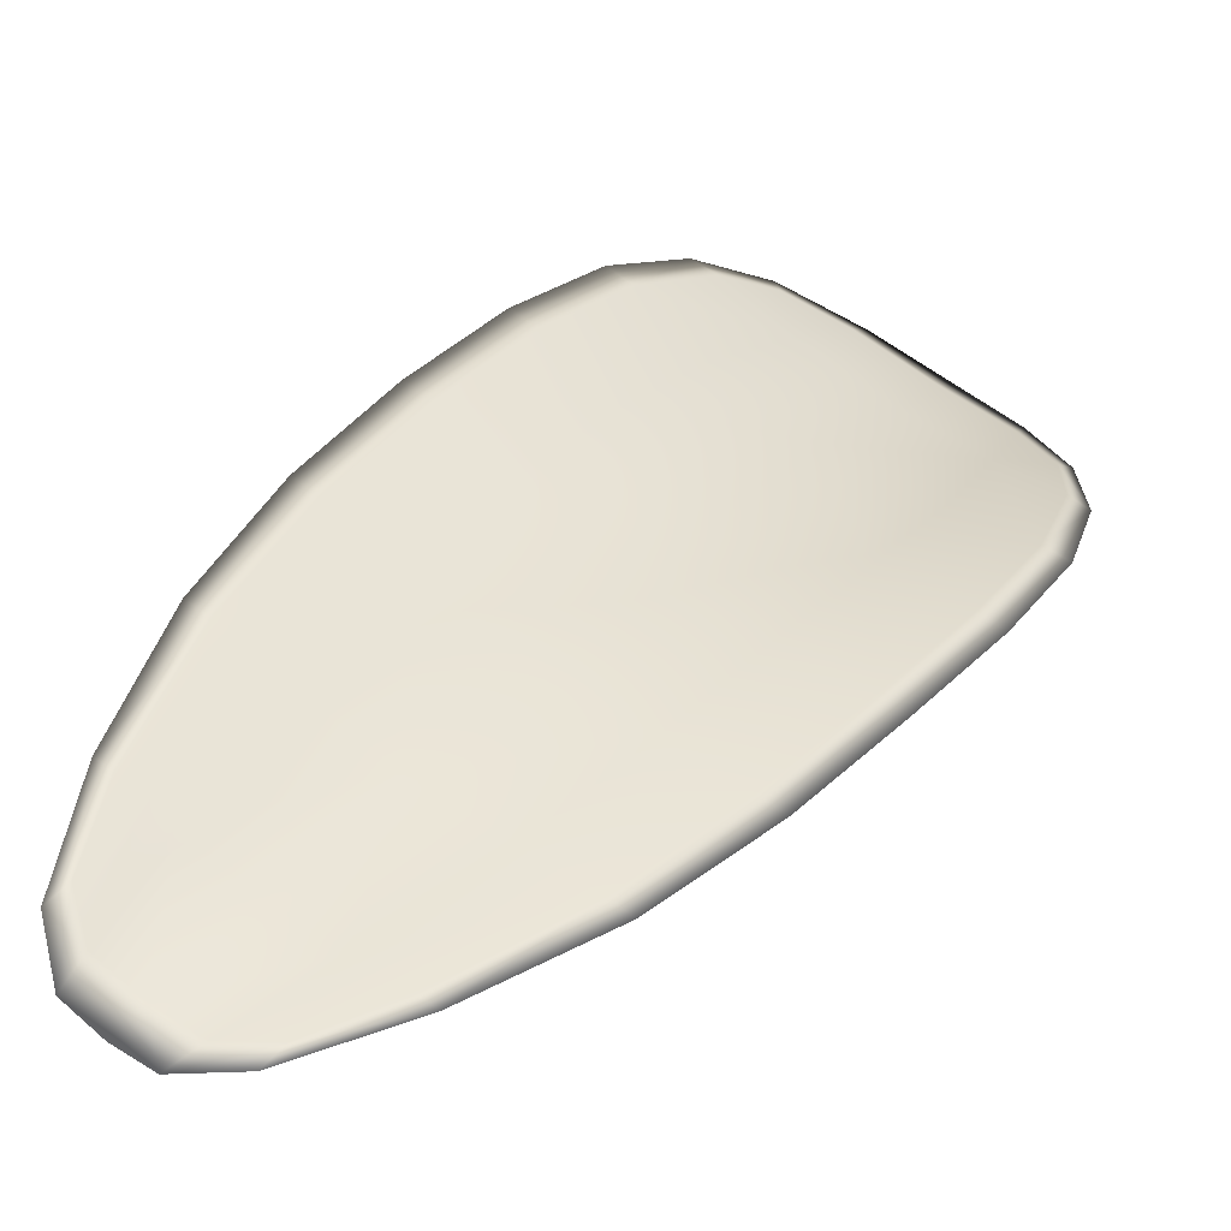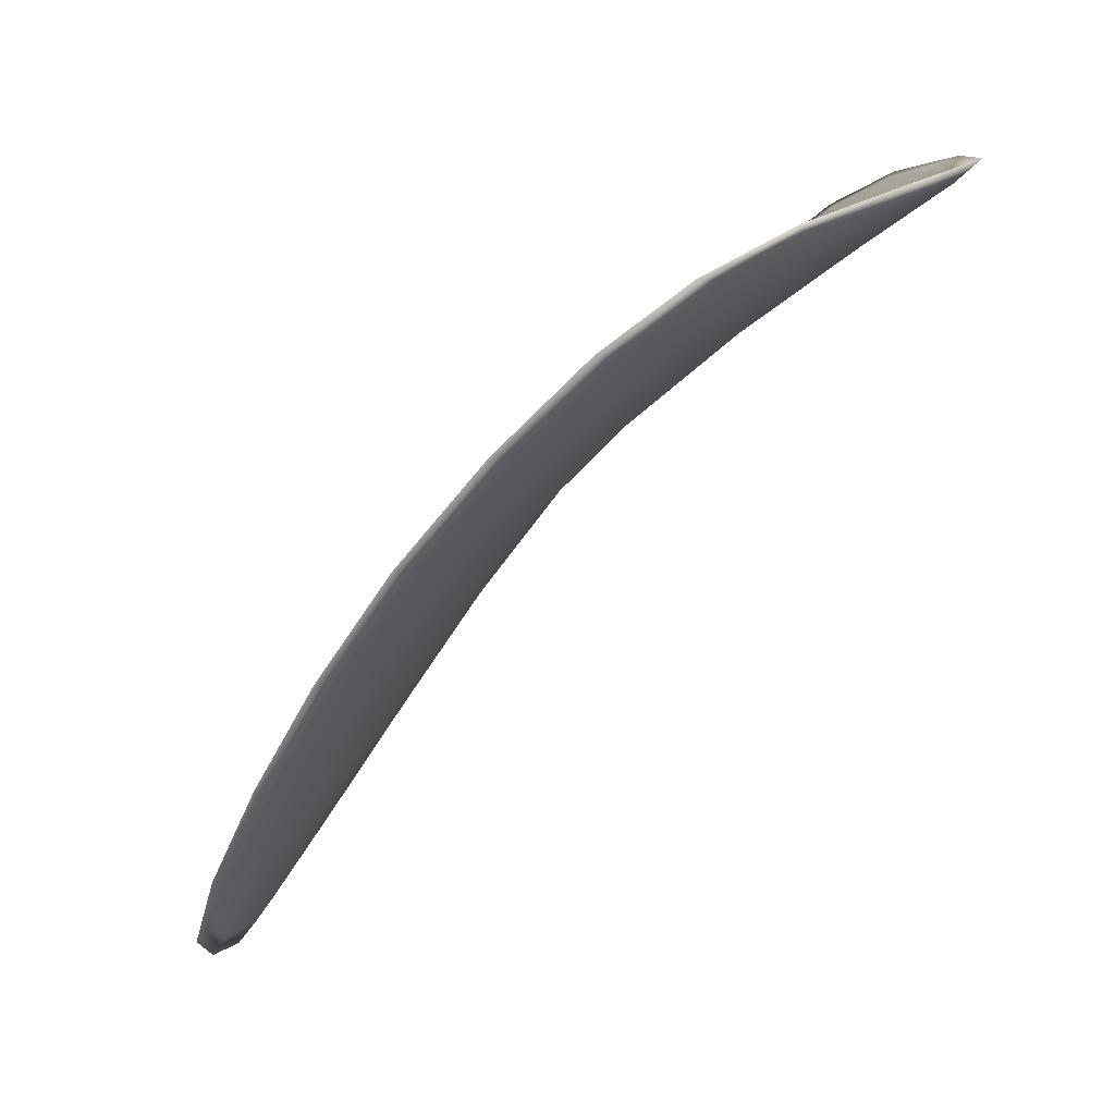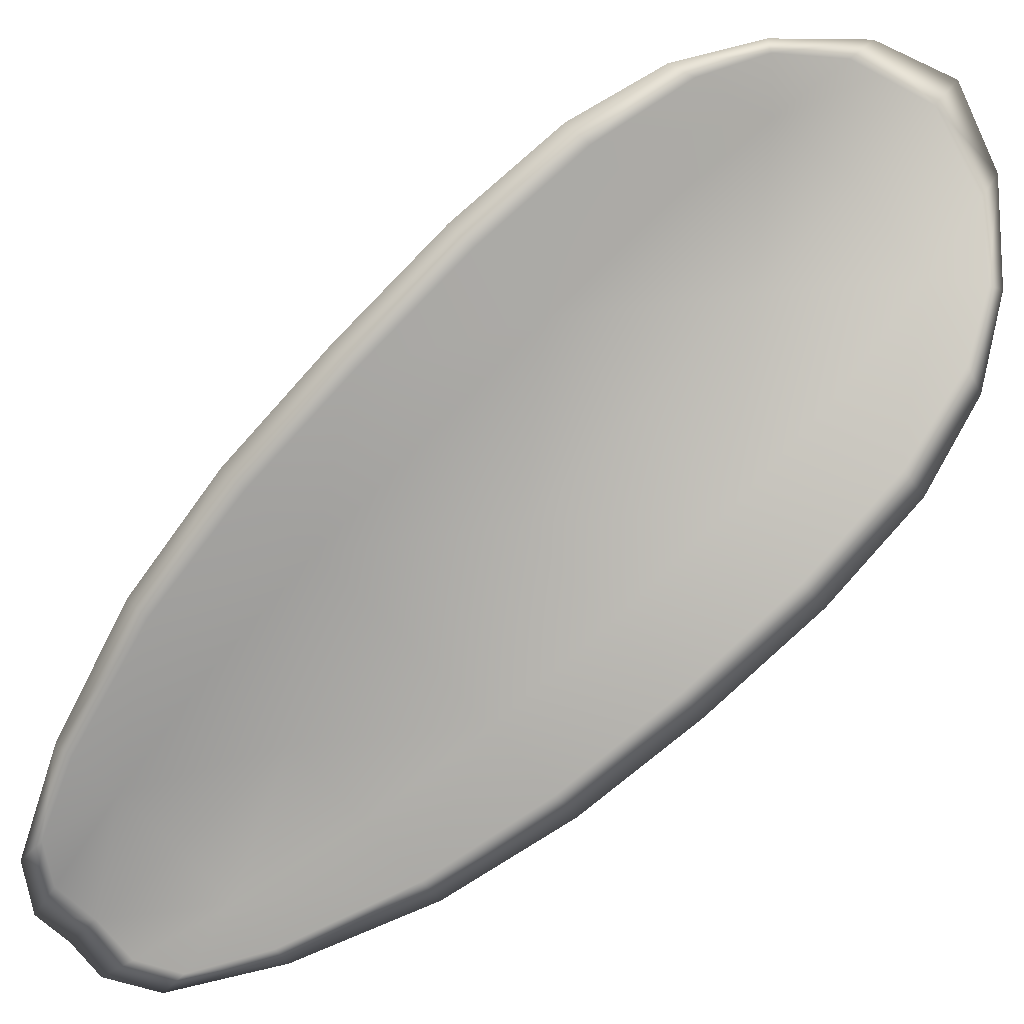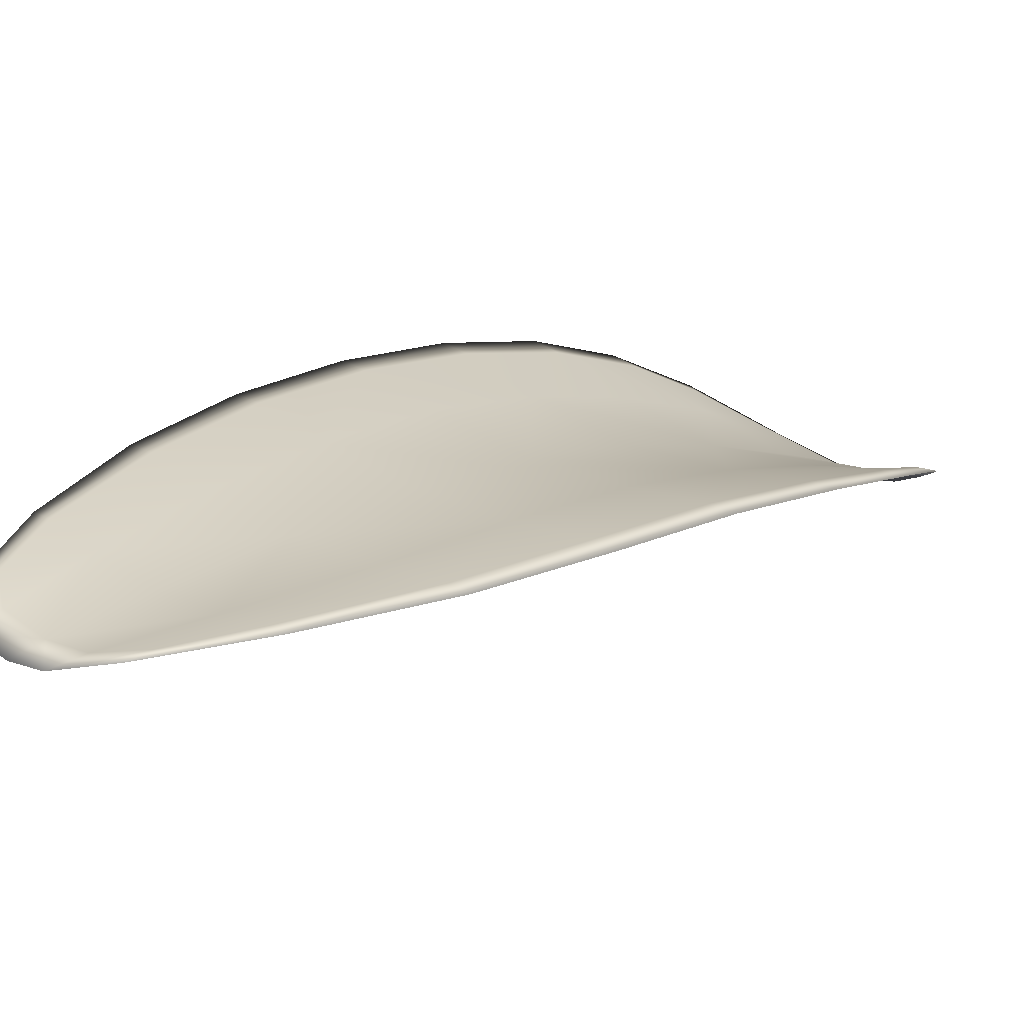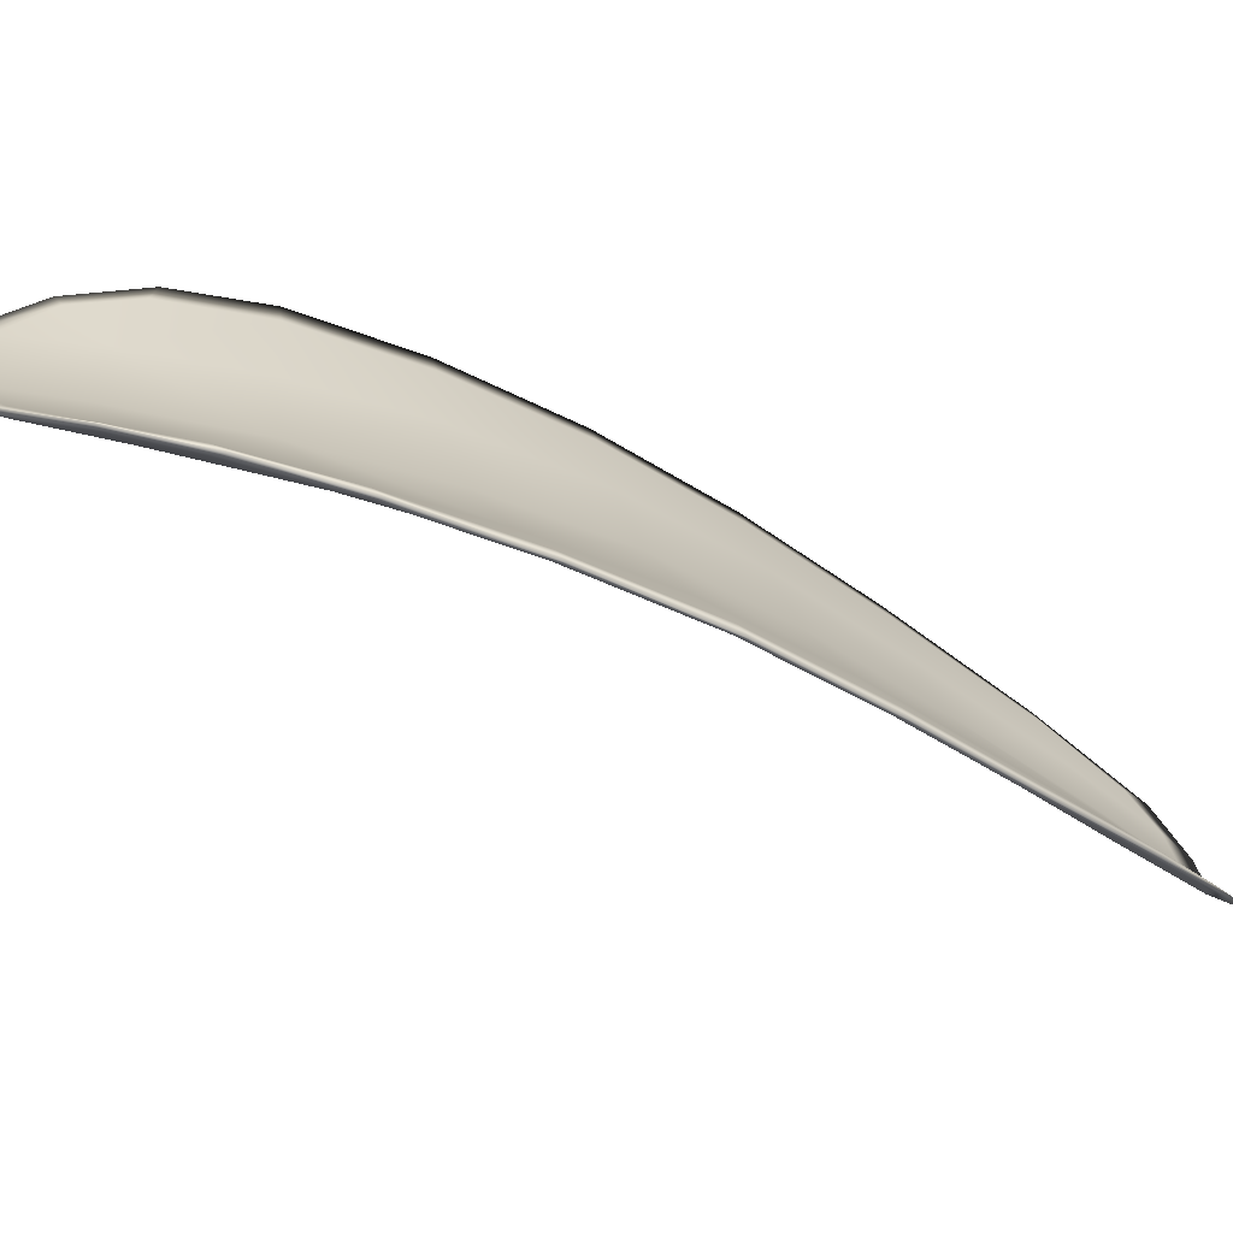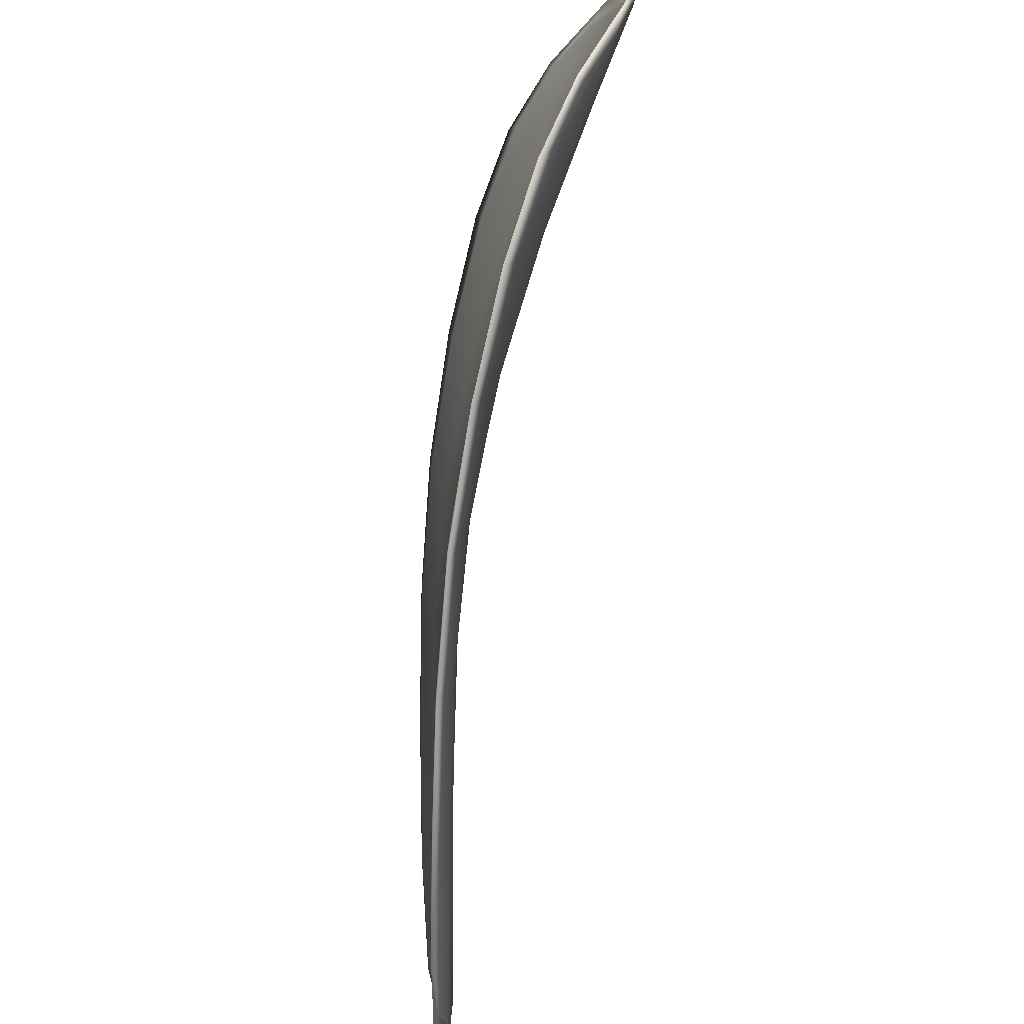
<metadata>
{"format":"obj","ext":"obj","renderer":"f3d","projection":"perspective","resolution":1024,"background":"white","views":[{"elev":-6.6,"azim":-98.5,"up":"+Y"},{"elev":70.9,"azim":2.5,"up":"+Z"},{"elev":51.5,"azim":-81.9,"up":"+Y"},{"elev":-30.4,"azim":-88.9,"up":"+Y"},{"elev":57.3,"azim":138.6,"up":"+Y"},{"elev":61.6,"azim":-37.0,"up":"+Z"}]}
</metadata>
<code>
v -2.394 0.6684 -1.073
v -2.392 0.6696 -1.074
v -2.394 0.6685 -1.076
v -2.396 0.6673 -1.074
v -2.397 0.6664 -1.073
v -2.395 0.6676 -1.072
v -2.394 0.6684 -1.072
v -2.392 0.6692 -1.072
v -2.391 0.6703 -1.073
v -2.392 0.6709 -1.076
v -2.392 0.6719 -1.078
v -2.394 0.6713 -1.079
v -2.394 0.67 -1.078
v -2.391 0.6713 -1.075
v -2.391 0.6719 -1.076
v -2.4 0.6655 -1.084
v -2.399 0.6666 -1.085
v -2.401 0.6645 -1.087
v -2.401 0.6635 -1.086
v -2.402 0.6622 -1.084
v -2.4 0.664 -1.082
v -2.399 0.6657 -1.08
v -2.398 0.6673 -1.082
v -2.397 0.6685 -1.083
v -2.401 0.6628 -1.08
v -2.403 0.6611 -1.082
v -2.403 0.6603 -1.081
v -2.402 0.6619 -1.079
v -2.4 0.6635 -1.077
v -2.4 0.6644 -1.078
v -2.398 0.6659 -1.076
v -2.397 0.6672 -1.078
v -2.399 0.6651 -1.075
v -2.396 0.6688 -1.08
v -2.396 0.6701 -1.081
v -2.403 0.6612 -1.087
v -2.403 0.6621 -1.088
v -2.404 0.6605 -1.089
v -2.404 0.6595 -1.089
v -2.404 0.6588 -1.088
v -2.403 0.6603 -1.086
v -2.404 0.6594 -1.085
v -2.405 0.6583 -1.087
v -2.405 0.6582 -1.086
v -2.405 0.6589 -1.084
v -2.393 0.6682 -1.073
v -2.392 0.6694 -1.074
v -2.391 0.6701 -1.073
v -2.392 0.6691 -1.072
v -2.393 0.6683 -1.072
v -2.395 0.6675 -1.072
v -2.397 0.6663 -1.073
v -2.395 0.6671 -1.074
v -2.394 0.6683 -1.076
v -2.392 0.6707 -1.076
v -2.392 0.6718 -1.078
v -2.391 0.6718 -1.076
v -2.391 0.6712 -1.075
v -2.394 0.6699 -1.078
v -2.394 0.6712 -1.079
v -2.399 0.6653 -1.084
v -2.399 0.6665 -1.085
v -2.397 0.6684 -1.083
v -2.398 0.6671 -1.082
v -2.398 0.6656 -1.08
v -2.4 0.6639 -1.082
v -2.402 0.662 -1.084
v -2.401 0.6633 -1.086
v -2.401 0.6644 -1.087
v -2.401 0.6626 -1.08
v -2.399 0.6643 -1.078
v -2.4 0.6634 -1.077
v -2.402 0.6617 -1.079
v -2.403 0.6602 -1.081
v -2.402 0.6609 -1.082
v -2.398 0.6657 -1.076
v -2.396 0.667 -1.078
v -2.399 0.6649 -1.075
v -2.396 0.6687 -1.08
v -2.395 0.67 -1.081
v -2.403 0.6611 -1.087
v -2.402 0.662 -1.088
v -2.403 0.6601 -1.086
v -2.404 0.6587 -1.088
v -2.404 0.6594 -1.089
v -2.404 0.6604 -1.089
v -2.404 0.6593 -1.085
v -2.404 0.6588 -1.084
v -2.405 0.6582 -1.086
v -2.405 0.6581 -1.087
v -2.402 0.6623 -1.089
v -2.404 0.6601 -1.089
v -2.401 0.6648 -1.087
v -2.404 0.6604 -1.089
v -2.405 0.6578 -1.088
v -2.405 0.6579 -1.086
v -2.405 0.6582 -1.088
v -2.405 0.6582 -1.086
v -2.395 0.6673 -1.072
v -2.394 0.6683 -1.071
v -2.397 0.6661 -1.072
v -2.393 0.6683 -1.072
v -2.39 0.6714 -1.074
v -2.391 0.6721 -1.076
v -2.39 0.6704 -1.073
v -2.391 0.6718 -1.076
v -2.392 0.6722 -1.078
v -2.394 0.6717 -1.08
v -2.404 0.6589 -1.089
v -2.405 0.6587 -1.084
v -2.404 0.66 -1.081
v -2.391 0.6694 -1.072
v -2.399 0.6647 -1.074
v -2.401 0.6631 -1.076
v -2.395 0.6705 -1.082
v -2.397 0.6689 -1.084
v -2.399 0.667 -1.086
v -2.402 0.6615 -1.078
f 1 2 3
f 1 3 4
f 1 4 5
f 1 5 6
f 1 6 7
f 1 7 8
f 1 8 9
f 1 9 2
f 10 11 12
f 10 12 13
f 10 13 3
f 10 3 2
f 10 2 9
f 10 9 14
f 10 14 15
f 10 15 11
f 16 17 18
f 16 18 19
f 16 19 20
f 16 20 21
f 16 21 22
f 16 22 23
f 16 23 24
f 16 24 17
f 25 21 20
f 25 20 26
f 25 26 27
f 25 27 28
f 25 28 29
f 25 29 30
f 25 30 22
f 25 22 21
f 31 32 22
f 31 22 30
f 31 30 29
f 31 29 33
f 31 33 5
f 31 5 4
f 31 4 3
f 31 3 32
f 34 35 24
f 34 24 23
f 34 23 22
f 34 22 32
f 34 32 3
f 34 3 13
f 34 13 12
f 34 12 35
f 36 37 38
f 36 38 39
f 36 39 40
f 36 40 41
f 36 41 20
f 36 20 19
f 36 19 18
f 36 18 37
f 42 41 40
f 42 40 43
f 42 43 44
f 42 44 45
f 42 45 27
f 42 27 26
f 42 26 20
f 42 20 41
f 46 47 48
f 46 48 49
f 46 49 50
f 46 50 51
f 46 51 52
f 46 52 53
f 46 53 54
f 46 54 47
f 55 56 57
f 55 57 58
f 55 58 48
f 55 48 47
f 55 47 54
f 55 54 59
f 55 59 60
f 55 60 56
f 61 62 63
f 61 63 64
f 61 64 65
f 61 65 66
f 61 66 67
f 61 67 68
f 61 68 69
f 61 69 62
f 70 66 65
f 70 65 71
f 70 71 72
f 70 72 73
f 70 73 74
f 70 74 75
f 70 75 67
f 70 67 66
f 76 77 54
f 76 54 53
f 76 53 52
f 76 52 78
f 76 78 72
f 76 72 71
f 76 71 65
f 76 65 77
f 79 80 60
f 79 60 59
f 79 59 54
f 79 54 77
f 79 77 65
f 79 65 64
f 79 64 63
f 79 63 80
f 81 82 69
f 81 69 68
f 81 68 67
f 81 67 83
f 81 83 84
f 81 84 85
f 81 85 86
f 81 86 82
f 87 83 67
f 87 67 75
f 87 75 74
f 87 74 88
f 87 88 89
f 87 89 90
f 87 90 84
f 87 84 83
f 91 92 38
f 91 38 37
f 91 37 18
f 91 18 93
f 91 93 69
f 91 69 82
f 91 82 94
f 91 94 92
f 95 96 44
f 95 44 43
f 95 43 40
f 95 40 97
f 95 97 84
f 95 84 90
f 95 90 98
f 95 98 96
f 99 100 7
f 99 7 6
f 99 6 5
f 99 5 101
f 99 101 52
f 99 52 51
f 99 51 102
f 99 102 100
f 103 104 15
f 103 15 14
f 103 14 9
f 103 9 105
f 103 105 48
f 103 48 58
f 103 58 106
f 103 106 104
f 107 108 12
f 107 12 11
f 107 11 15
f 107 15 104
f 107 104 106
f 107 106 56
f 107 56 60
f 107 60 108
f 109 97 40
f 109 40 39
f 109 39 38
f 109 38 92
f 109 92 94
f 109 94 85
f 109 85 84
f 109 84 97
f 110 111 27
f 110 27 45
f 110 45 44
f 110 44 96
f 110 96 98
f 110 98 88
f 110 88 74
f 110 74 111
f 112 105 9
f 112 9 8
f 112 8 7
f 112 7 100
f 112 100 102
f 112 102 49
f 112 49 48
f 112 48 105
f 113 101 5
f 113 5 33
f 113 33 29
f 113 29 114
f 113 114 72
f 113 72 78
f 113 78 52
f 113 52 101
f 115 116 24
f 115 24 35
f 115 35 12
f 115 12 108
f 115 108 60
f 115 60 80
f 115 80 63
f 115 63 116
f 117 93 18
f 117 18 17
f 117 17 24
f 117 24 116
f 117 116 63
f 117 63 62
f 117 62 69
f 117 69 93
f 118 114 29
f 118 29 28
f 118 28 27
f 118 27 111
f 118 111 74
f 118 74 73
f 118 73 72
f 118 72 114

</code>
